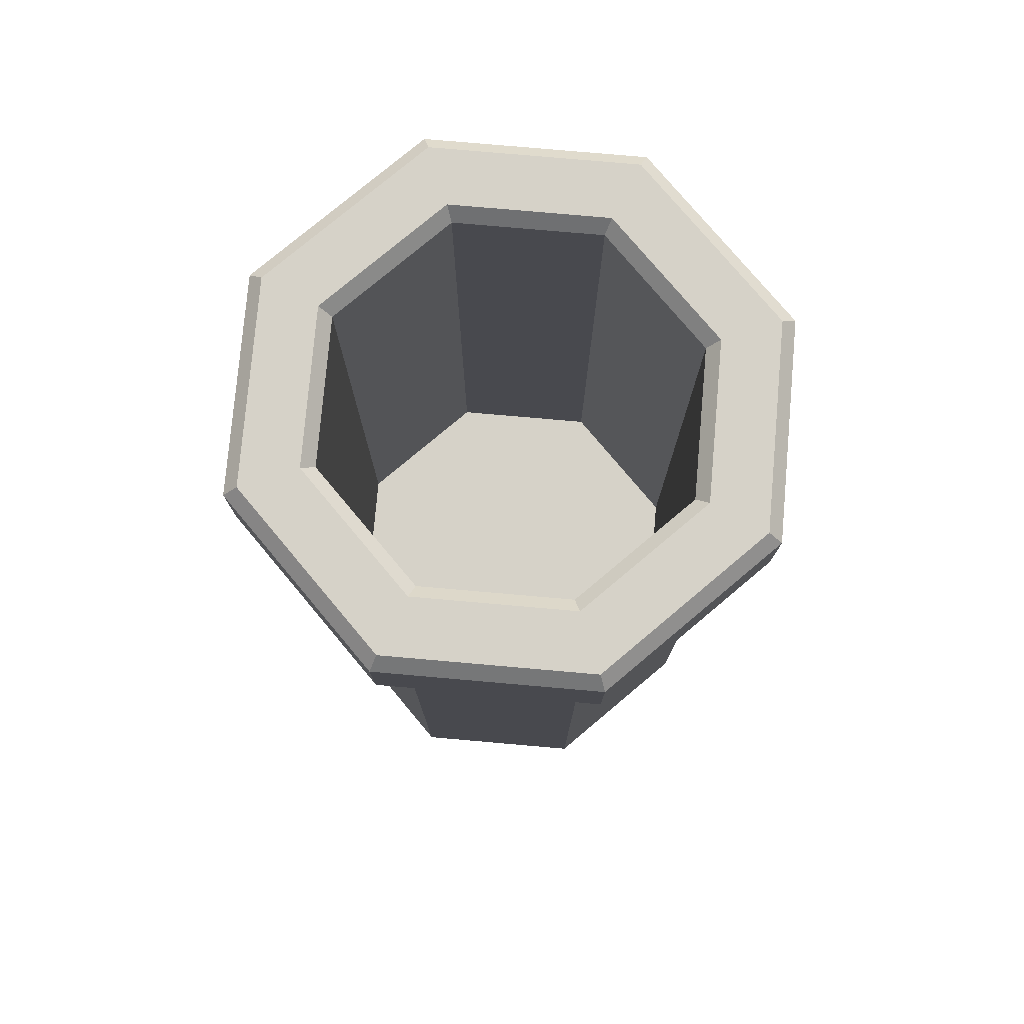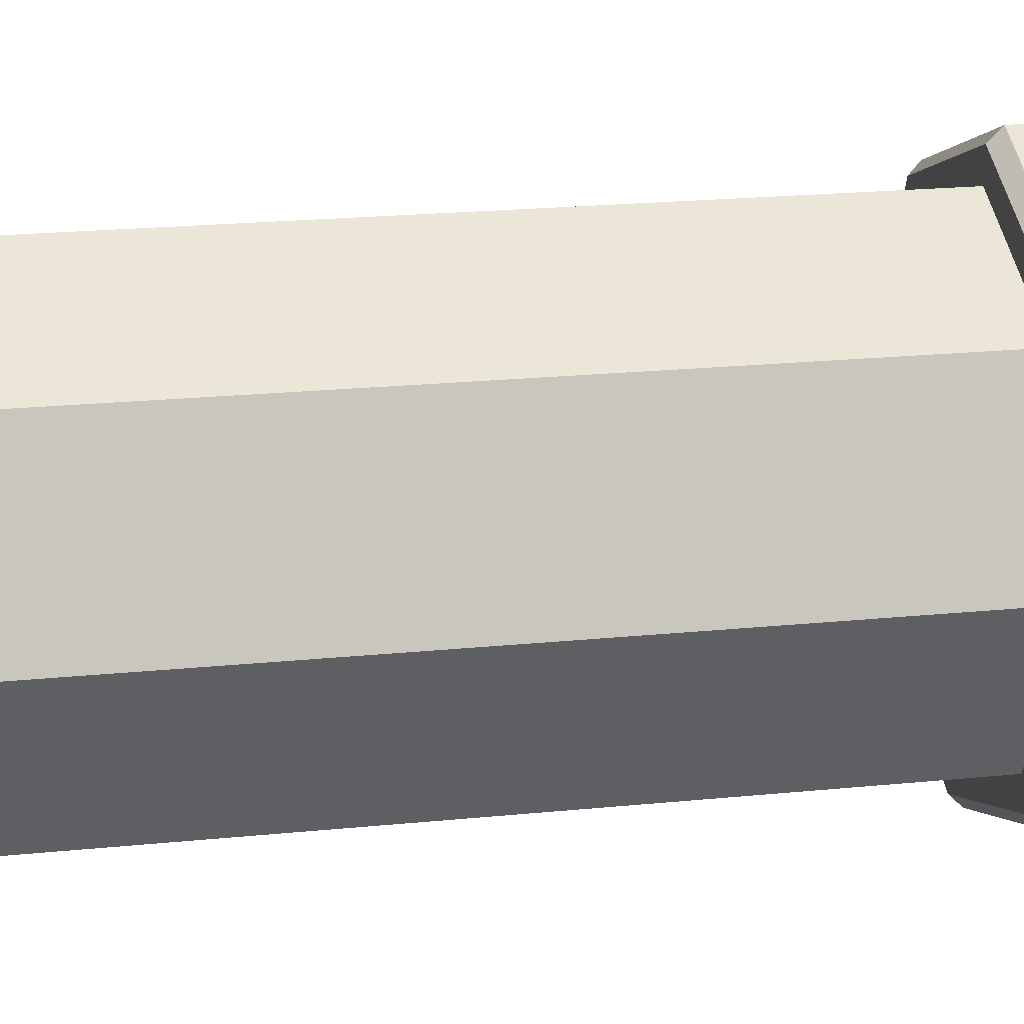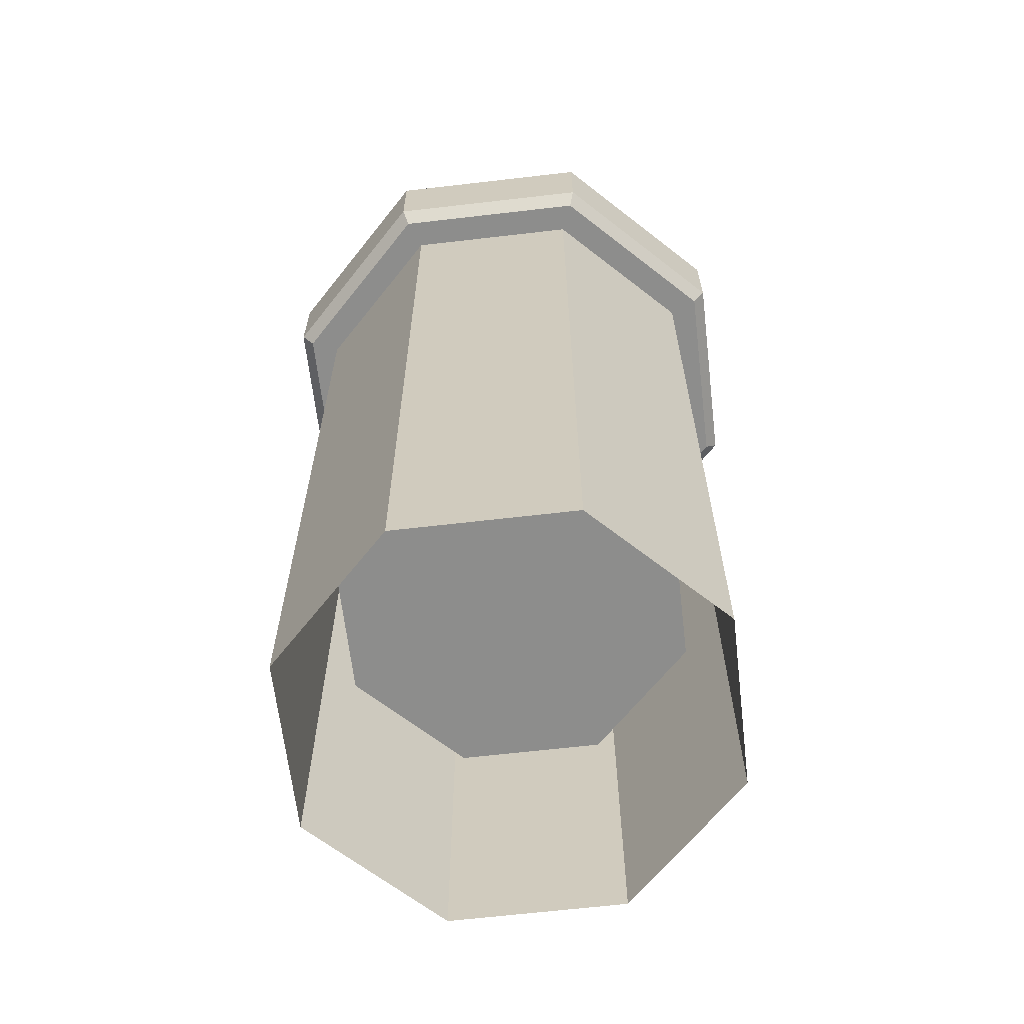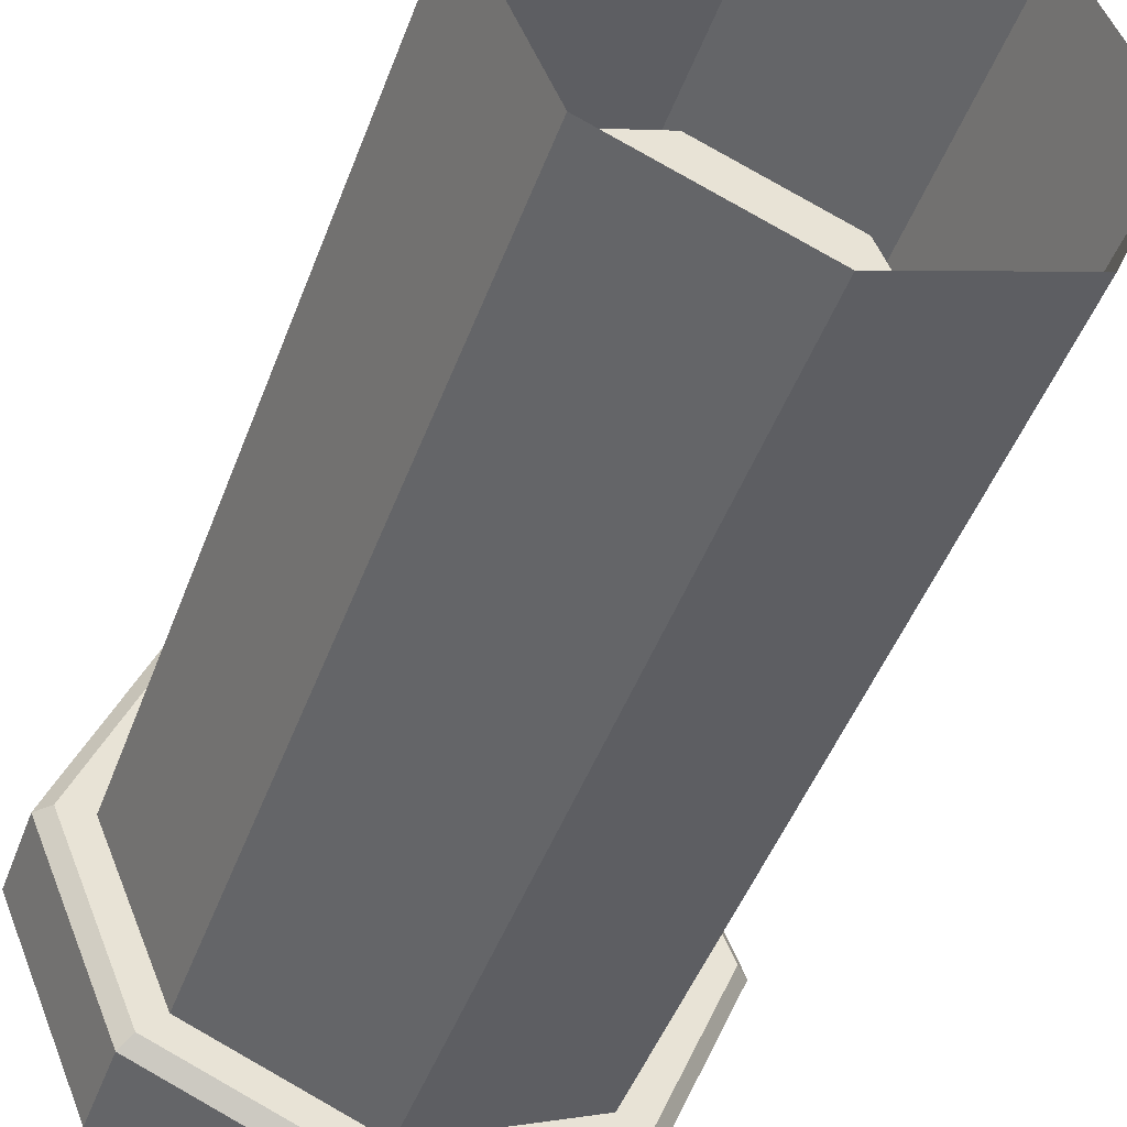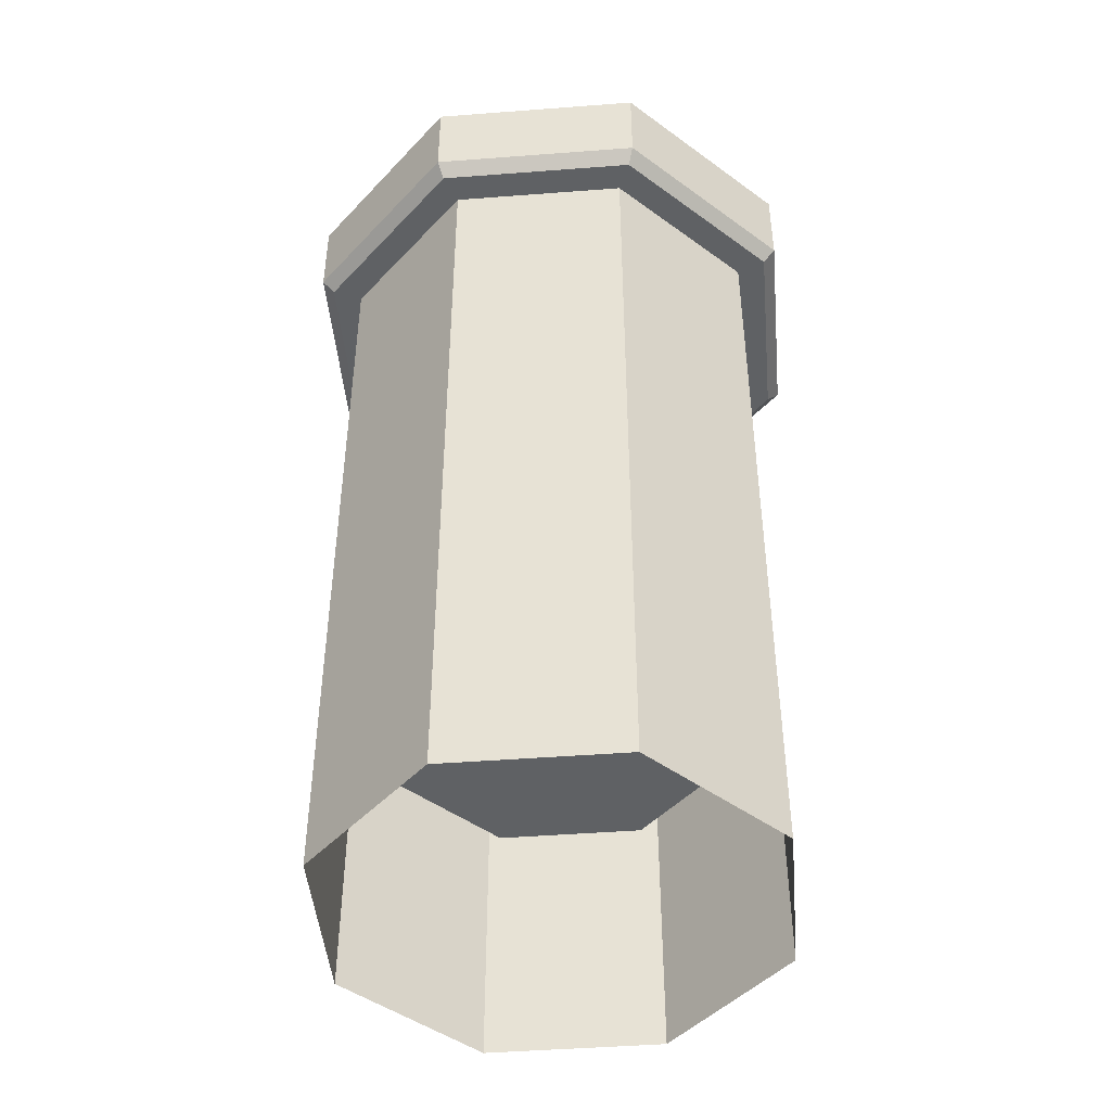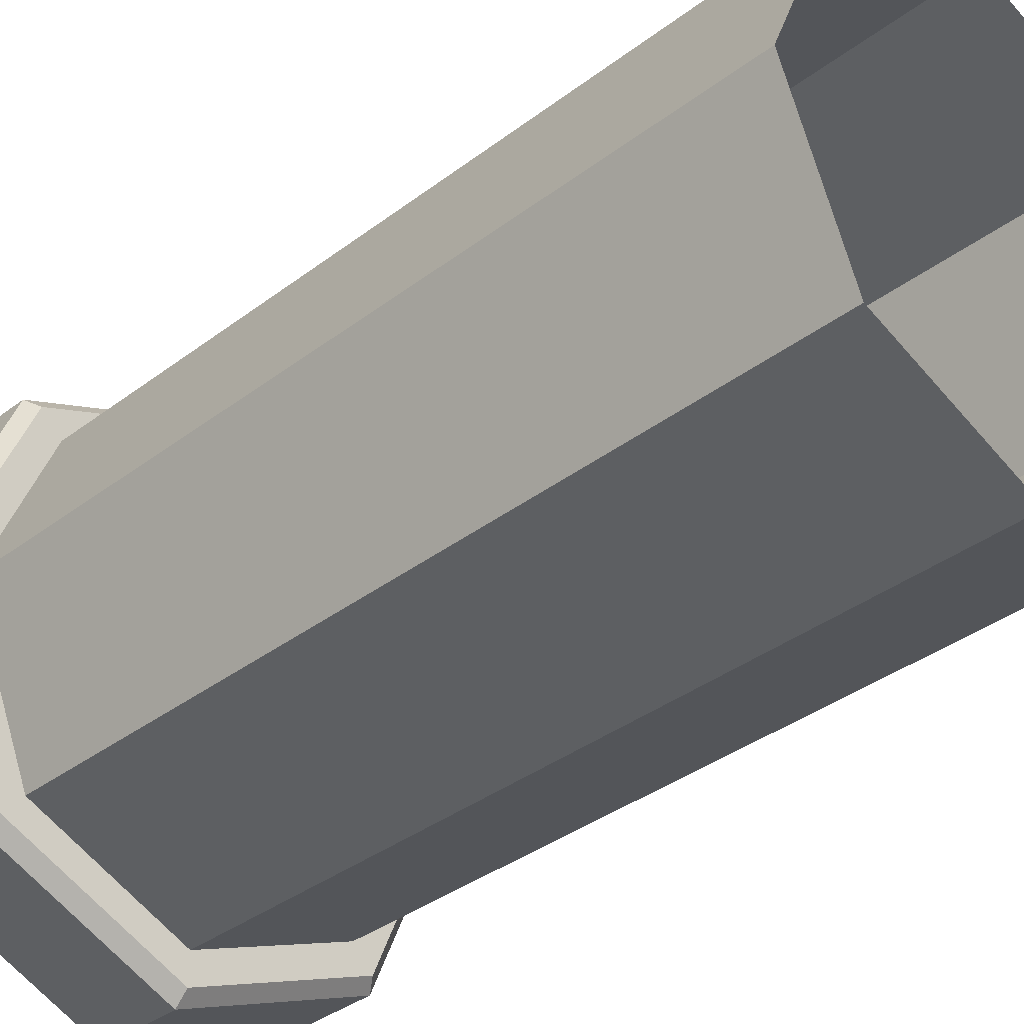
<metadata>
{"format":"obj","ext":"obj","renderer":"f3d","projection":"perspective","resolution":1024,"background":"white","views":[{"elev":77.6,"azim":117.5,"up":"+Y"},{"elev":22.2,"azim":80.2,"up":"+Z"},{"elev":-64.5,"azim":-15.8,"up":"+Y"},{"elev":-46.5,"azim":-19.7,"up":"+Z"},{"elev":-46.0,"azim":162.5,"up":"+Y"},{"elev":-35.4,"azim":-44.6,"up":"+Z"}]}
</metadata>
<code>
o isl_Pipe_02_DEF.obj
g default
v 0.5 0 -0
v 0.3536 0 -0.3536
v 0 0 -0.5
v -0.3536 0 -0.3536
v -0.5 0 -0
v -0.3536 0 0.3536
v 0 0 0.5
v 0.3536 0 0.3536
v 0.5 1.75 -0
v 0.3536 1.75 -0.3536
v 0 1.75 -0.5
v -0.3536 1.75 -0.3536
v -0.5 1.75 -0
v -0.3536 1.75 0.3536
v 0 1.75 0.5
v 0.3536 1.75 0.3536
v 0.4002 2 0.4002
v -1.306e-08 2 0.566
v -0.4002 2 0.4002
v -0.566 2 1.306e-08
v -0.4002 2 -0.4002
v 1.306e-08 2 -0.566
v 0.4002 2 -0.4002
v 0.566 2 -1.306e-08
v -9.172e-09 1.75 0.5684
v 0.4019 1.75 0.4019
v -0.4019 1.75 0.4019
v -0.5684 1.75 9.172e-09
v -0.4019 1.75 -0.4019
v 9.172e-09 1.75 -0.5684
v 0.4019 1.75 -0.4019
v 0.5684 1.75 -9.172e-09
v 0.4224 1.971 0.4224
v 0.4224 1.779 0.4224
v -1.306e-08 1.779 0.5974
v -1.306e-08 1.971 0.5974
v -0.4224 1.779 0.4224
v -0.4224 1.971 0.4224
v -0.5974 1.779 1.306e-08
v -0.5974 1.971 1.306e-08
v -0.4224 1.779 -0.4224
v -0.4224 1.971 -0.4224
v 1.306e-08 1.971 -0.5974
v 1.306e-08 1.779 -0.5974
v 0.4224 1.971 -0.4224
v 0.4224 1.779 -0.4224
v 0.5974 1.971 -1.306e-08
v 0.5974 1.779 -1.306e-08
v 0.2882 0.5 0.2882
v -1.659e-08 0.5 0.4075
v -0.2882 0.5 0.2882
v -0.4075 0.5 3.271e-09
v -0.2882 0.5 -0.2882
v 1.659e-08 0.5 -0.4075
v 0.2882 0.5 -0.2882
v 0.4075 0.5 -3.271e-09
v 0.3089 2 0.3089
v -1.594e-08 2 0.4368
v -0.3089 2 0.3089
v -0.4368 2 5.08e-09
v -0.3089 2 -0.3089
v 1.594e-08 2 -0.4368
v 0.3089 2 -0.3089
v 0.4368 2 -5.08e-09
v 0.2882 1.971 0.2882
v -1.659e-08 1.971 0.4075
v -0.2882 1.971 0.2882
v -0.4075 1.971 3.271e-09
v -0.2882 1.971 -0.2882
v 1.659e-08 1.971 -0.4075
v 0.2882 1.971 -0.2882
v 0.4075 1.971 -3.271e-09
g isl_Pipe_01
f 2 10 9 1
f 3 11 10 2
f 12 11 3 4
f 13 12 4 5
f 14 13 5 6
f 15 14 6 7
f 8 16 15 7
f 1 9 16 8
f 15 16 26 25
f 27 14 15 25
f 28 13 14 27
f 29 12 13 28
f 30 11 12 29
f 10 11 30 31
f 9 10 31 32
f 16 9 32 26
f 36 35 34 33
f 38 37 35 36
f 40 39 37 38
f 42 41 39 40
f 44 41 42 43
f 46 44 43 45
f 48 46 45 47
f 34 48 47 33
f 35 25 26 34
f 34 26 32 48
f 37 27 25 35
f 39 28 27 37
f 41 29 28 39
f 44 30 29 41
f 46 31 30 44
f 48 32 31 46
f 33 17 18 36
f 47 24 17 33
f 36 18 19 38
f 38 19 20 40
f 40 20 21 42
f 42 21 22 43
f 43 22 23 45
f 45 23 24 47
f 54 53 52 51
f 55 54 51 50
f 50 49 56 55
f 58 18 17 57
f 59 19 18 58
f 60 20 19 59
f 61 21 20 60
f 22 21 61 62
f 23 22 62 63
f 24 23 63 64
f 17 24 64 57
f 50 66 65 49
f 67 66 50 51
f 52 68 67 51
f 53 69 68 52
f 70 69 53 54
f 55 71 70 54
f 72 71 55 56
f 65 72 56 49
f 66 58 57 65
f 65 57 64 72
f 67 59 58 66
f 68 60 59 67
f 69 61 60 68
f 70 62 61 69
f 71 63 62 70
f 72 64 63 71

</code>
